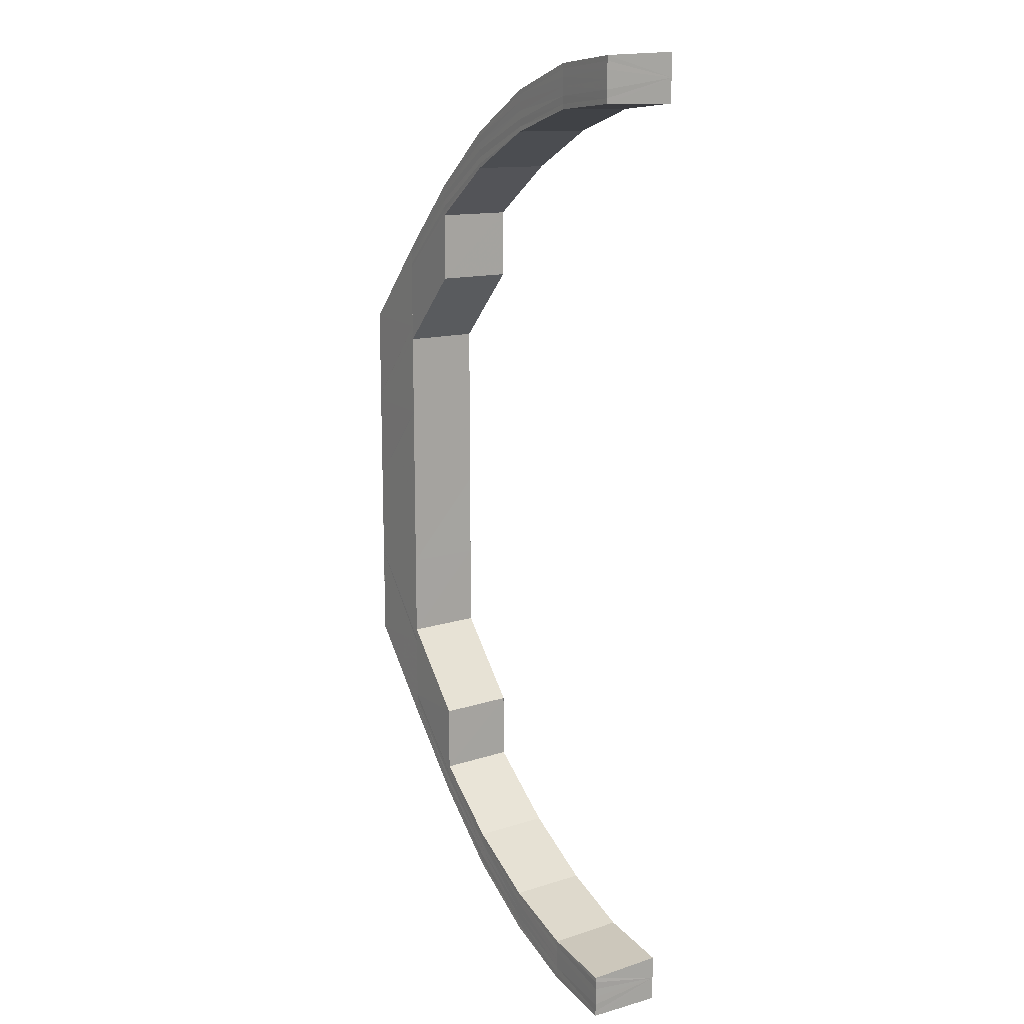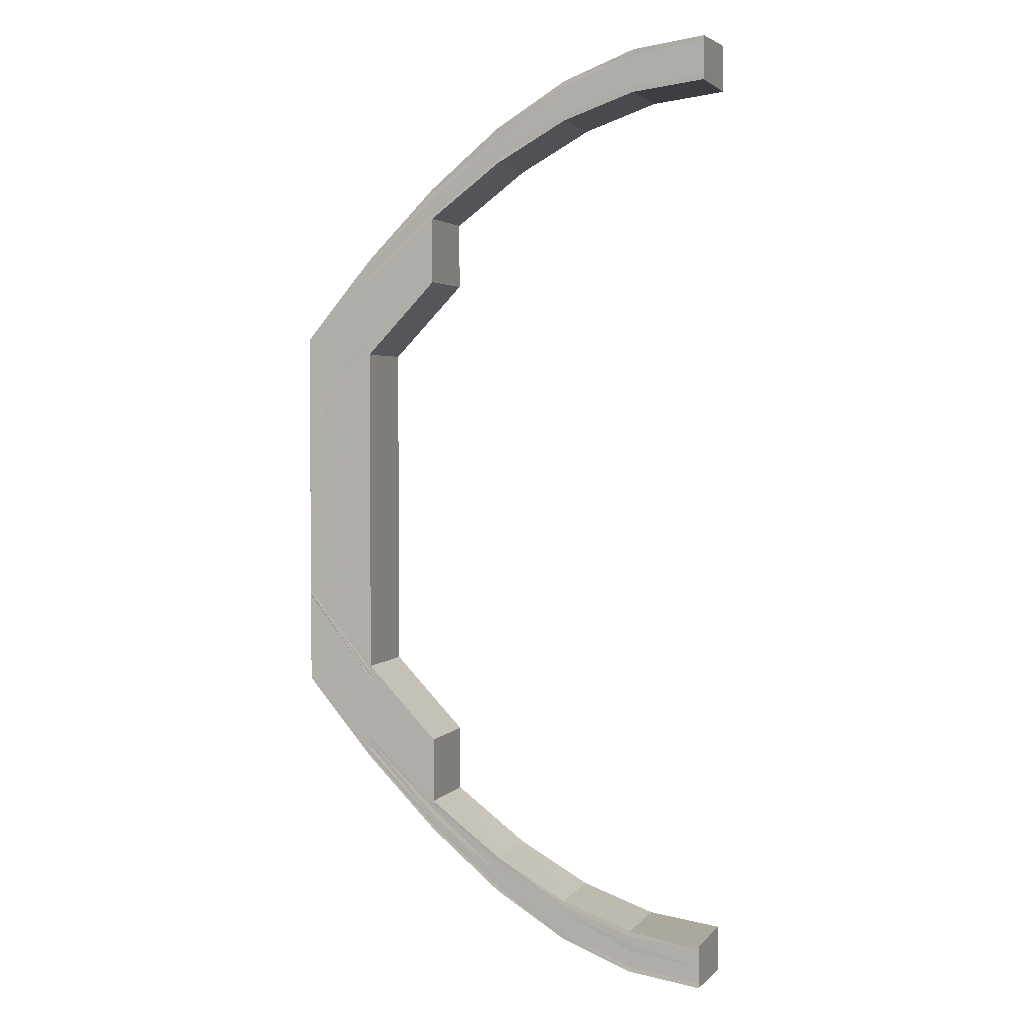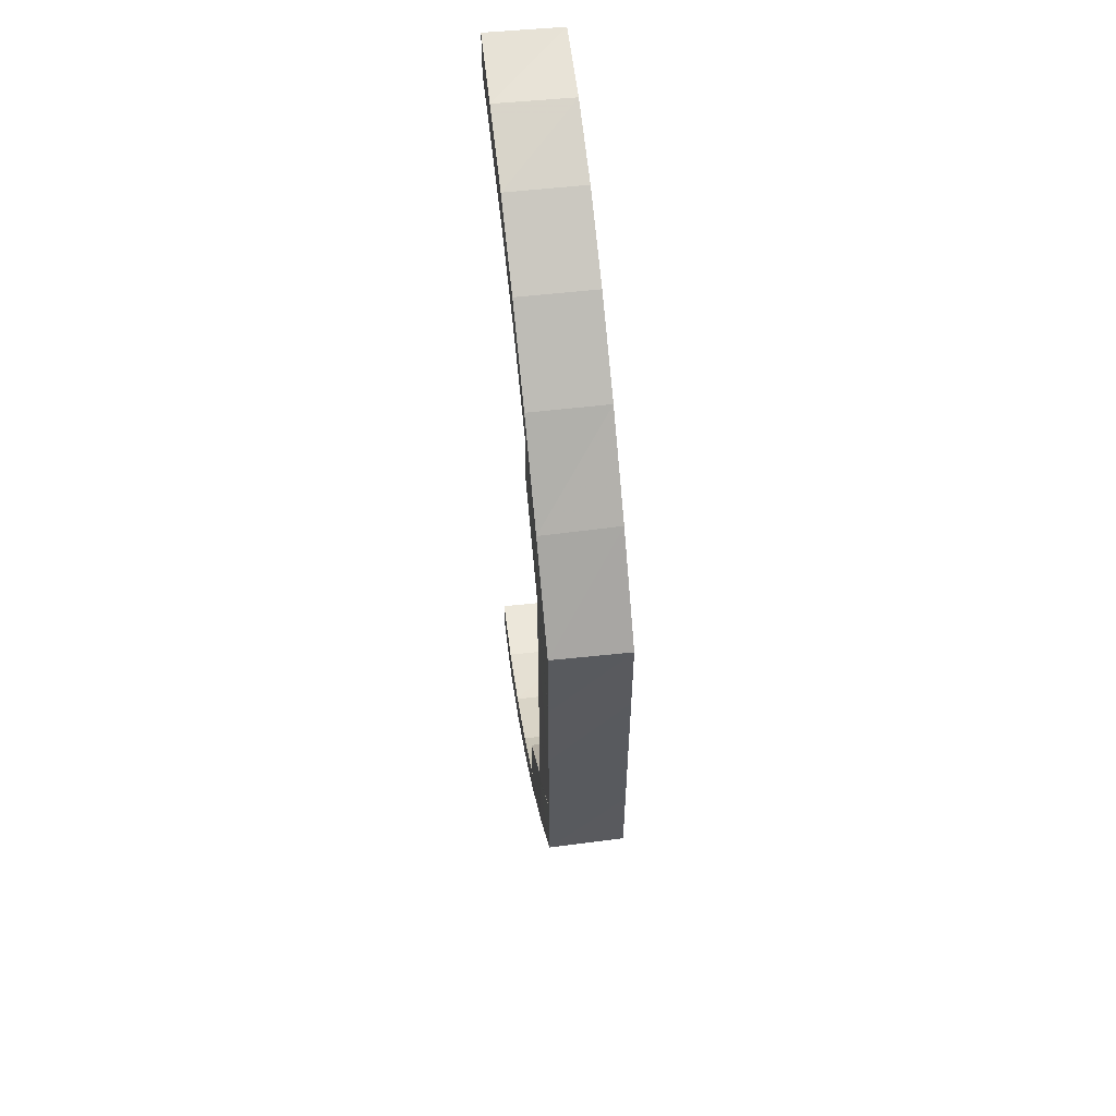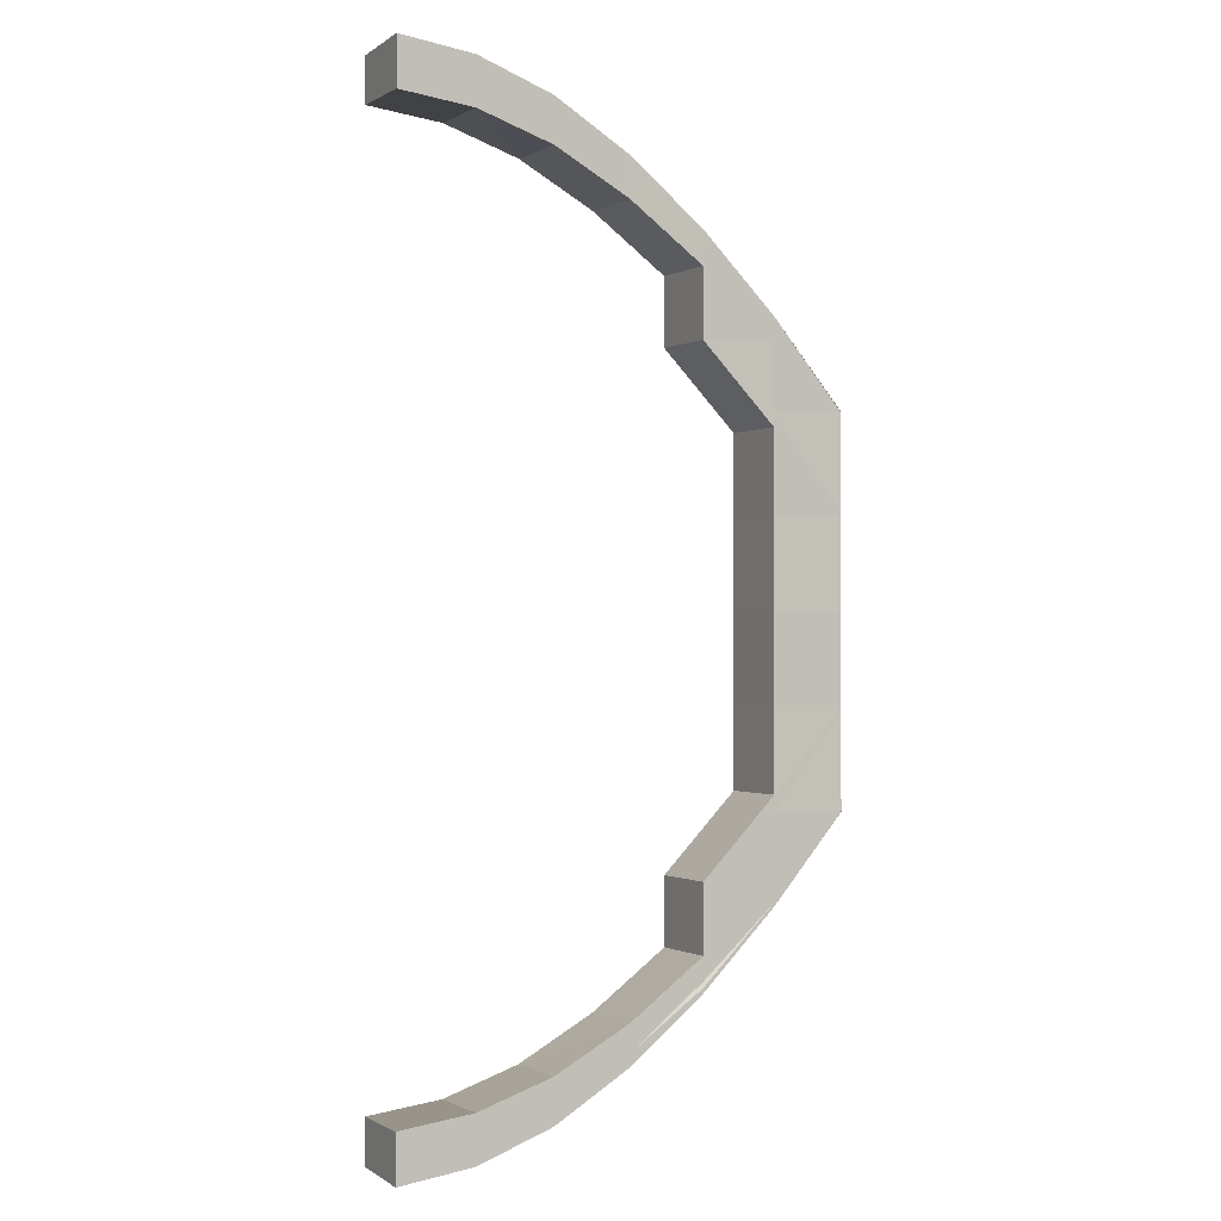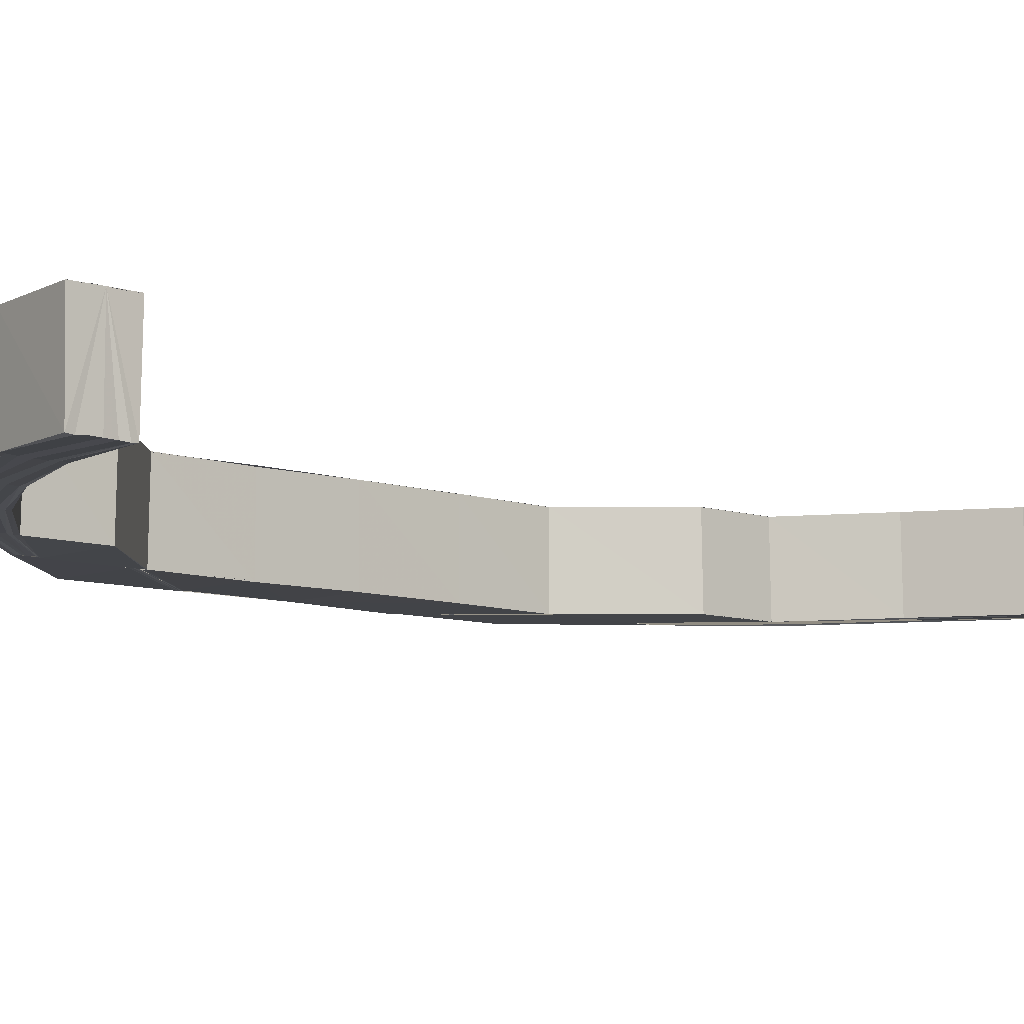
<metadata>
{"format":"obj","ext":"obj","renderer":"f3d","projection":"perspective","resolution":1024,"background":"white","views":[{"elev":15.2,"azim":57.8,"up":"+Z"},{"elev":3.3,"azim":20.9,"up":"+Z"},{"elev":57.1,"azim":-97.4,"up":"+Z"},{"elev":-0.6,"azim":153.2,"up":"+Z"},{"elev":-8.7,"azim":47.9,"up":"+Y"}]}
</metadata>
<code>
o 22555
v 2168 1863 7.14
v 2168 1863 7.139
v 2168 1863 7.14
v 2168 1863 7.135
v 2168 1863 7.139
v 2168 1863 7.129
v 2168 1863 7.135
v 2168 1863 7.121
v 2168 1863 7.129
v 2168 1863 7.111
v 2168 1863 7.121
v 2168 1863 7.138
v 2168 1863 7.139
v 2168 1863 7.134
v 2168 1863 7.128
v 2168 1863 7.12
v 2168 1863 7.139
v 2168 1863 7.138
v 2168 1863 7.14
v 2168 1863 7.139
v 2168 1863 7.135
v 2168 1863 7.129
v 2168 1863 7.121
v 2168 1863 7.111
v 2168 1863 7.137
v 2168 1863 7.138
v 2168 1863 7.137
v 2168 1863 7.133
v 2168 1863 7.136
v 2168 1863 7.137
v 2168 1863 7.136
v 2168 1863 7.128
v 2168 1863 7.132
v 2168 1863 7.135
v 2168 1863 7.136
v 2168 1863 7.135
v 2168 1863 7.134
v 2168 1863 7.134
v 2168 1863 7.135
v 2168 1863 7.133
v 2168 1863 7.134
v 2168 1863 7.131
v 2168 1863 7.127
v 2168 1863 7.13
v 2168 1863 7.13
v 2168 1863 7.133
v 2168 1863 7.133
v 2168 1863 7.134
v 2168 1863 7.13
v 2168 1863 7.129
v 2168 1863 7.124
v 2168 1863 7.124
v 2168 1863 7.117
v 2168 1863 7.117
v 2168 1863 7.125
v 2168 1863 7.124
v 2168 1863 7.117
v 2168 1863 7.117
v 2168 1863 7.108
v 2168 1863 7.108
v 2168 1863 7.109
v 2168 1863 7.098
v 2168 1863 7.097
v 2168 1863 7.108
v 2168 1863 7.118
v 2168 1863 7.109
v 2168 1863 7.108
v 2168 1863 7.117
v 2168 1863 7.108
v 2168 1863 7.097
v 2168 1863 7.117
v 2168 1863 7.124
v 2168 1863 7.124
v 2168 1863 7.13
v 2168 1863 7.129
v 2168 1863 7.133
v 2168 1863 7.133
v 2168 1863 7.134
v 2168 1863 7.134
v 2168 1863 7.133
v 2168 1863 7.134
v 2168 1863 7.134
v 2168 1863 7.133
v 2168 1863 7.129
v 2168 1863 7.135
v 2168 1863 7.13
v 2168 1863 7.124
v 2168 1863 7.134
v 2168 1863 7.136
v 2168 1863 7.117
v 2168 1863 7.124
v 2168 1863 7.135
v 2168 1863 7.13
v 2168 1863 7.137
v 2168 1863 7.117
v 2168 1863 7.125
v 2168 1863 7.117
v 2168 1863 7.131
v 2168 1863 7.136
v 2168 1863 7.126
v 2168 1863 7.132
v 2168 1863 7.138
v 2168 1863 7.137
v 2168 1863 7.139
v 2168 1863 7.138
v 2168 1863 7.14
v 2168 1863 7.133
v 2168 1863 7.127
v 2168 1863 7.139
v 2168 1863 7.14
v 2168 1863 7.134
v 2168 1863 7.128
v 2168 1863 7.118
v 2168 1863 7.108
v 2168 1863 7.108
v 2168 1863 7.097
v 2168 1863 7.097
v 2168 1863 7.108
v 2168 1863 7.097
v 2168 1863 7.109
v 2168 1863 7.119
v 2168 1863 7.109
v 2168 1863 7.12
v 2168 1863 7.11
v 2168 1863 7.128
v 2168 1863 7.12
v 2168 1863 7.111
v 2168 1863 7.135
v 2168 1863 7.139
v 2168 1863 7.139
v 2168 1863 7.14
v 2168 1863 7.139
v 2168 1863 7.14
v 2168 1863 7.135
v 2168 1863 7.135
v 2168 1863 7.135
v 2168 1863 7.129
v 2168 1863 7.129
v 2168 1863 7.129
v 2168 1863 7.129
v 2168 1863 7.121
v 2168 1863 7.121
v 2168 1863 7.111
v 2168 1863 7.111
v 2168 1863 7.121
v 2168 1863 7.121
v 2168 1863 7.111
v 2168 1863 7.111
v 2168 1863 7.1
v 2168 1863 7.099
v 2168 1863 7.087
v 2168 1863 7.087
v 2168 1863 7.099
v 2168 1863 7.087
v 2168 1863 7.098
v 2168 1863 7.087
v 2168 1863 7.098
v 2168 1863 7.086
v 2168 1863 7.075
v 2168 1863 7.075
v 2168 1863 7.075
v 2168 1863 7.063
v 2168 1863 7.075
v 2168 1863 7.086
v 2168 1863 7.063
v 2168 1863 7.086
v 2168 1863 7.075
v 2168 1863 7.063
v 2168 1863 7.075
v 2168 1863 7.052
v 2168 1863 7.063
v 2168 1863 7.052
v 2168 1863 7.052
v 2168 1863 7.041
v 2168 1863 7.086
v 2168 1863 7.097
v 2168 1863 7.097
v 2168 1863 7.108
v 2168 1863 7.041
v 2168 1863 7.042
v 2168 1863 7.032
v 2168 1863 7.033
v 2168 1863 7.032
v 2168 1863 7.025
v 2168 1863 7.02
v 2168 1863 7.025
v 2168 1863 7.016
v 2168 1863 7.02
v 2168 1863 7.041
v 2168 1863 7.052
v 2168 1863 7.052
v 2168 1863 7.041
v 2168 1863 7.032
v 2168 1863 7.025
v 2168 1863 7.033
v 2168 1863 7.025
v 2168 1863 7.02
v 2168 1863 7.032
v 2168 1863 7.041
v 2168 1863 7.031
v 2168 1863 7.04
v 2168 1863 7.024
v 2168 1863 7.02
v 2168 1863 7.016
v 2168 1863 7.03
v 2168 1863 7.039
v 2168 1863 7.024
v 2168 1863 7.019
v 2168 1863 7.016
v 2168 1863 7.015
v 2168 1863 7.016
v 2168 1863 7.015
v 2168 1863 7.012
v 2168 1863 7.015
v 2168 1863 7.016
v 2168 1863 7.016
v 2168 1863 7.02
v 2168 1863 7.014
v 2168 1863 7.02
v 2168 1863 7.025
v 2168 1863 7.025
v 2168 1863 7.033
v 2168 1863 7.015
v 2168 1863 7.016
v 2168 1863 7.013
v 2168 1863 7.015
v 2168 1863 7.014
v 2168 1863 7.02
v 2168 1863 7.019
v 2168 1863 7.025
v 2168 1863 7.014
v 2168 1863 7.013
v 2168 1863 7.012
v 2168 1863 7.024
v 2168 1863 7.032
v 2168 1863 7.011
v 2168 1863 7.013
v 2168 1863 7.012
v 2168 1863 7.018
v 2168 1863 7.01
v 2168 1863 7.012
v 2168 1863 7.011
v 2168 1863 7.009
v 2168 1863 7.011
v 2168 1863 7.009
v 2168 1863 7.01
v 2168 1863 7.01
v 2168 1863 7.009
v 2168 1863 7.01
v 2168 1863 7.01
v 2168 1863 7.014
v 2168 1863 7.01
v 2168 1863 7.01
v 2168 1863 7.014
v 2168 1863 7.014
v 2168 1863 7.014
v 2168 1863 7.02
v 2168 1863 7.02
v 2168 1863 7.02
v 2168 1863 7.028
v 2168 1863 7.028
v 2168 1863 7.038
v 2168 1863 7.038
v 2168 1863 7.02
v 2168 1863 7.028
v 2168 1863 7.028
v 2168 1863 7.038
v 2168 1863 7.038
v 2168 1863 7.05
v 2168 1863 7.049
v 2168 1863 7.05
v 2168 1863 7.062
v 2168 1863 7.062
v 2168 1863 7.049
v 2168 1863 7.05
v 2168 1863 7.062
v 2168 1863 7.062
v 2168 1863 7.05
v 2168 1863 7.062
v 2168 1863 7.051
v 2168 1863 7.063
v 2168 1863 7.051
v 2168 1863 7.063
v 2168 1863 7.05
v 2168 1863 7.038
v 2168 1863 7.075
v 2168 1863 7.028
v 2168 1863 7.039
v 2168 1863 7.075
v 2168 1863 7.086
v 2168 1863 7.02
v 2168 1863 7.029
v 2168 1863 7.039
v 2168 1863 7.03
v 2168 1863 7.04
v 2168 1863 7.021
v 2168 1863 7.014
v 2168 1863 7.015
v 2168 1863 7.022
v 2168 1863 7.03
v 2168 1863 7.041
v 2168 1863 7.031
v 2168 1863 7.041
v 2168 1863 7.041
v 2168 1863 7.052
v 2168 1863 7.023
v 2168 1863 7.032
v 2168 1863 7.024
v 2168 1863 7.017
v 2168 1863 7.016
v 2168 1863 7.126
v 2168 1863 7.119
v 2168 1863 7.11
v 2168 1863 7.12
v 2168 1863 7.111
v 2168 1863 7.111
v 2168 1863 7.1
v 2168 1863 7.1
v 2168 1863 7.1
v 2168 1863 7.087
v 2168 1863 7.099
v 2168 1863 7.1
v 2168 1863 7.087
v 2168 1863 7.087
v 2168 1863 7.087
v 2168 1863 7.087
v 2168 1863 7.099
v 2168 1863 7.087
v 2168 1863 7.098
v 2168 1863 7.087
v 2168 1863 7.098
v 2168 1863 7.087
v 2168 1863 7.086
v 2168 1863 7.062
v 2168 1863 7.063
v 2168 1863 7.063
v 2168 1863 7.063
v 2168 1863 7.051
v 2168 1863 7.062
v 2168 1863 7.051
v 2168 1863 7.062
v 2168 1863 7.05
v 2168 1863 7.062
v 2168 1863 7.05
v 2168 1863 7.062
v 2168 1863 7.05
v 2168 1863 7.062
v 2168 1863 7.039
v 2168 1863 7.05
v 2168 1863 7.038
v 2168 1863 7.038
v 2168 1863 7.049
v 2168 1863 7.029
v 2168 1863 7.028
v 2168 1863 7.028
v 2168 1863 7.03
v 2168 1863 7.023
v 2168 1863 7.022
v 2168 1863 7.021
v 2168 1863 7.02
v 2168 1863 7.02
v 2168 1863 7.018
v 2168 1863 7.017
v 2168 1863 7.015
v 2168 1863 7.016
v 2168 1863 7.015
v 2168 1863 7.015
v 2168 1863 7.014
v 2168 1863 7.014
v 2168 1863 7.013
v 2168 1863 7.013
v 2168 1863 7.012
v 2168 1863 7.011
v 2168 1863 7.015
v 2168 1863 7.011
v 2168 1863 7.01
v 2168 1863 7.014
v 2168 1863 7.01
v 2168 1863 7.009
v 2168 1863 7.014
v 2168 1863 7.01
v 2168 1863 7.009
v 2168 1863 7.14
v 2168 1863 7.14
v 2168 1863 7.139
v 2168 1863 7.138
v 2168 1863 7.137
v 2168 1863 7.136
v 2168 1863 7.135
v 2168 1863 7.134
f 1 2 3
f 2 4 5
f 4 6 7
f 6 8 9
f 8 10 11
f 5 12 13
f 7 14 12
f 9 15 14
f 11 16 15
f 17 12 18
f 19 20 17
f 20 21 12
f 21 22 14
f 22 23 15
f 23 24 16
f 12 14 25
f 12 25 26
f 18 25 27
f 14 28 25
f 14 15 28
f 25 28 29
f 25 29 30
f 27 29 31
f 15 32 28
f 15 16 32
f 28 33 29
f 28 32 33
f 29 33 34
f 29 34 35
f 31 34 36
f 36 37 38
f 34 37 39
f 37 40 41
f 33 42 34
f 34 42 37
f 33 43 42
f 32 43 33
f 42 44 37
f 44 45 40
f 37 44 46
f 46 47 48
f 49 50 47
f 51 52 50
f 53 54 52
f 44 55 49
f 55 56 45
f 55 57 51
f 57 58 56
f 57 59 53
f 59 60 58
f 61 59 57
f 62 63 60
f 59 62 64
f 65 61 57
f 65 57 55
f 66 61 65
f 64 67 68
f 69 70 67
f 71 69 68
f 72 71 73
f 74 72 75
f 76 74 77
f 78 76 79
f 77 80 81
f 82 83 81
f 83 84 80
f 81 80 85
f 75 86 80
f 84 87 86
f 80 88 85
f 80 86 88
f 85 88 89
f 87 90 91
f 73 91 86
f 88 92 89
f 86 93 88
f 86 91 93
f 88 93 92
f 89 92 94
f 68 95 91
f 91 95 96
f 91 96 93
f 95 97 96
f 93 98 92
f 93 96 98
f 92 98 99
f 92 99 94
f 96 100 98
f 96 97 100
f 98 101 99
f 98 100 101
f 94 99 102
f 99 103 102
f 99 101 103
f 102 103 104
f 103 105 104
f 104 105 106
f 101 107 103
f 103 107 105
f 101 108 107
f 100 108 101
f 105 109 106
f 106 109 110
f 107 111 105
f 105 111 109
f 108 112 107
f 107 112 111
f 100 113 108
f 97 113 100
f 97 114 113
f 115 114 97
f 115 116 114
f 117 116 115
f 118 119 115
f 114 120 113
f 113 121 108
f 113 120 121
f 108 121 112
f 120 122 121
f 121 122 123
f 121 123 112
f 122 124 123
f 112 123 125
f 112 125 111
f 123 124 126
f 123 126 125
f 124 127 126
f 111 125 128
f 111 128 109
f 109 128 129
f 129 130 131
f 109 132 133
f 128 134 132
f 135 136 130
f 128 137 135
f 125 137 128
f 137 138 134
f 125 126 137
f 139 140 136
f 137 141 139
f 126 141 137
f 141 142 138
f 126 127 141
f 127 143 141
f 143 144 142
f 141 143 145
f 145 146 140
f 147 148 146
f 143 149 147
f 150 149 143
f 150 151 149
f 152 151 150
f 153 152 150
f 154 152 153
f 155 154 153
f 156 154 155
f 157 156 155
f 158 156 157
f 158 159 156
f 160 159 158
f 161 162 159
f 163 160 164
f 163 165 160
f 166 167 164
f 165 168 169
f 165 170 171
f 170 172 171
f 173 174 172
f 175 164 117
f 176 175 117
f 176 177 178
f 179 180 172
f 179 181 180
f 181 182 180
f 183 184 182
f 184 185 186
f 185 187 188
f 180 189 190
f 190 189 191
f 189 192 191
f 189 193 192
f 186 194 193
f 195 196 193
f 196 197 194
f 193 198 192
f 193 194 198
f 192 198 199
f 198 200 199
f 199 200 201
f 194 202 198
f 198 202 200
f 194 203 202
f 188 203 194
f 197 204 203
f 200 205 201
f 201 205 206
f 202 207 200
f 200 207 205
f 203 208 202
f 202 208 207
f 203 209 208
f 204 210 209
f 211 209 203
f 187 212 211
f 212 210 213
f 212 214 215
f 216 215 217
f 218 212 213
f 219 217 220
f 221 220 222
f 218 223 224
f 225 218 213
f 225 218 226
f 226 227 216
f 226 224 228
f 229 226 219
f 229 228 230
f 231 226 229
f 231 232 226
f 233 225 231
f 233 225 213
f 234 230 235
f 234 229 221
f 236 233 213
f 236 233 237
f 237 238 231
f 239 231 229
f 237 231 239
f 239 229 234
f 240 236 213
f 240 236 241
f 241 242 237
f 243 240 213
f 243 240 244
f 245 243 213
f 246 243 244
f 244 247 241
f 245 248 249
f 250 249 251
f 252 245 253
f 254 252 255
f 256 251 257
f 258 254 259
f 260 258 261
f 262 260 263
f 264 257 265
f 266 265 267
f 268 267 269
f 270 262 271
f 272 270 273
f 274 271 273
f 271 275 276
f 276 275 277
f 275 278 277
f 277 278 279
f 278 280 279
f 279 280 281
f 280 282 281
f 281 282 283
f 284 285 275
f 281 283 286
f 286 283 163
f 285 287 288
f 286 289 290
f 287 291 292
f 261 292 288
f 288 292 293
f 292 294 293
f 293 294 295
f 292 296 294
f 259 296 292
f 291 297 296
f 297 246 298
f 255 298 296
f 296 299 294
f 296 298 299
f 294 300 295
f 294 299 300
f 295 300 301
f 300 302 301
f 301 302 303
f 303 304 305
f 300 306 302
f 299 306 300
f 302 307 303
f 303 307 179
f 306 308 302
f 302 308 307
f 308 234 307
f 307 234 181
f 308 239 234
f 309 239 308
f 306 309 308
f 309 237 239
f 241 237 309
f 310 309 306
f 310 241 309
f 299 310 306
f 244 241 310
f 298 310 299
f 298 244 310
f 253 244 298
f 43 311 42
f 42 311 44
f 311 55 44
f 311 65 55
f 312 65 311
f 43 312 311
f 312 66 65
f 313 66 312
f 314 312 43
f 314 313 312
f 32 314 43
f 16 314 32
f 315 313 314
f 16 315 314
f 316 315 16
f 147 317 316
f 24 318 315
f 317 319 148
f 318 320 321
f 322 321 315
f 317 323 322
f 323 324 319
f 325 326 321
f 321 326 327
f 326 328 327
f 327 328 329
f 328 330 329
f 329 330 331
f 330 332 331
f 331 332 62
f 332 333 62
f 332 286 333
f 333 286 175
f 323 159 325
f 159 286 325
f 159 334 286
f 334 273 286
f 335 336 159
f 336 337 159
f 336 191 337
f 191 338 337
f 337 338 339
f 338 340 339
f 339 340 341
f 340 342 341
f 341 342 343
f 342 344 343
f 343 344 345
f 344 346 347
f 344 348 349
f 348 350 349
f 350 351 352
f 348 353 350
f 354 355 351
f 350 354 268
f 353 354 350
f 356 353 348
f 206 356 348
f 205 356 206
f 205 357 356
f 207 357 205
f 356 358 353
f 357 358 356
f 353 359 354
f 358 359 353
f 359 360 354
f 354 360 266
f 360 361 355
f 207 362 357
f 208 362 207
f 357 363 358
f 362 363 357
f 208 364 362
f 363 365 358
f 358 365 359
f 209 364 208
f 209 366 364
f 367 366 209
f 366 368 364
f 364 369 362
f 364 368 369
f 362 369 363
f 368 370 369
f 369 371 363
f 369 370 371
f 363 371 365
f 370 213 371
f 371 213 372
f 371 372 365
f 213 373 372
f 365 372 374
f 365 374 359
f 359 374 360
f 372 373 375
f 372 375 374
f 373 376 375
f 374 377 360
f 374 375 377
f 360 377 264
f 375 376 378
f 375 378 377
f 377 378 256
f 376 379 378
f 378 379 250
f 377 380 361
f 378 381 380
f 379 382 381
f 383 384 94
f 384 385 94
f 385 386 94
f 386 387 94
f 387 388 94
f 388 389 94
f 389 390 94
f 390 82 94

</code>
